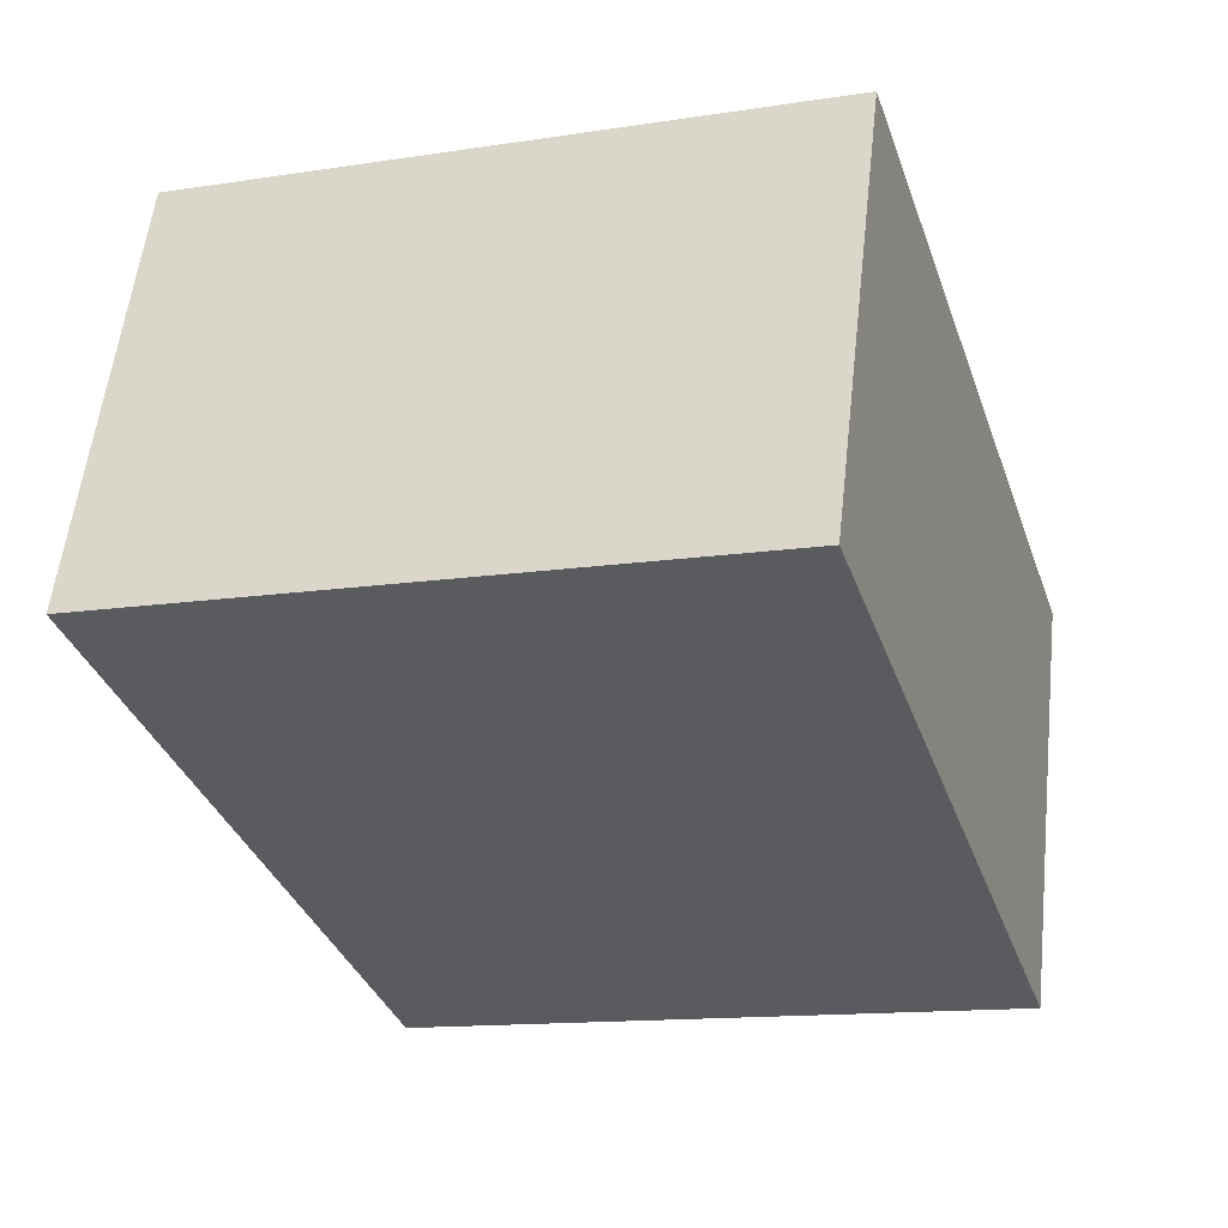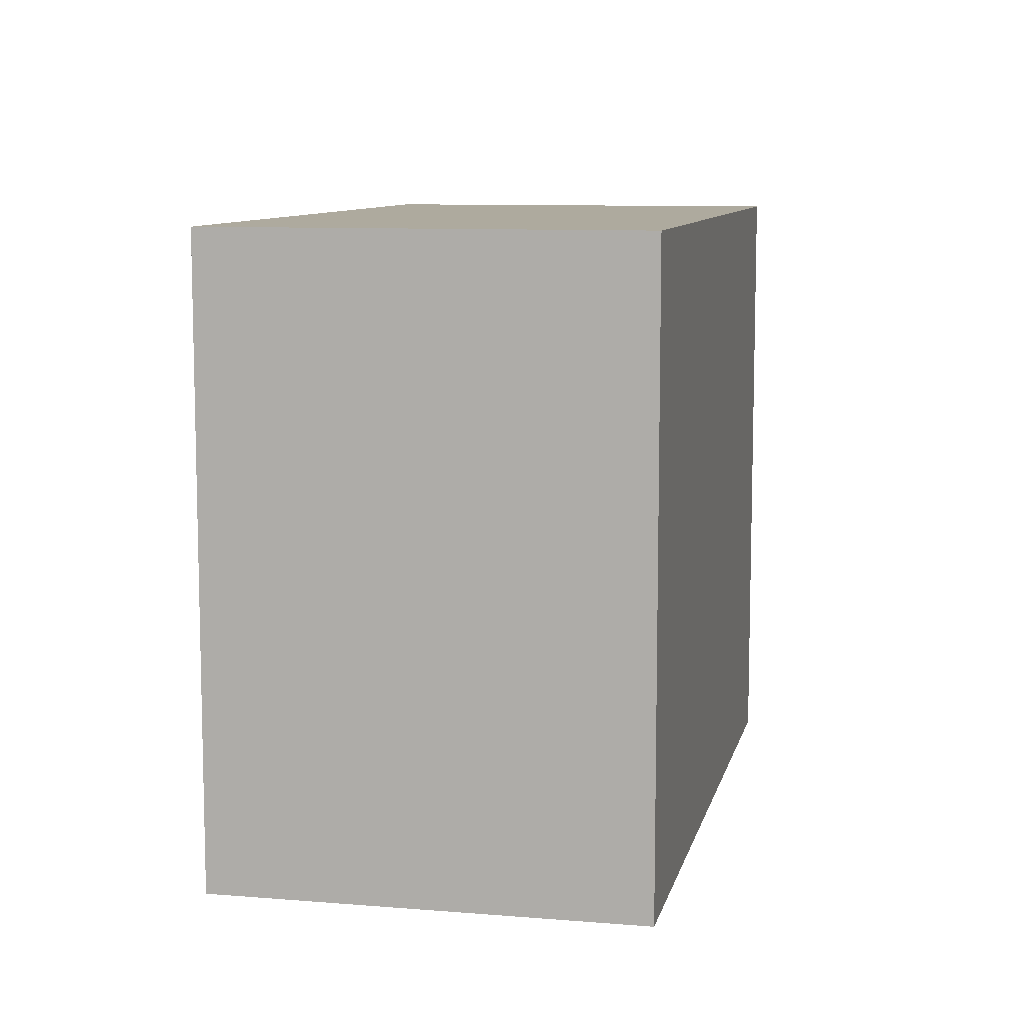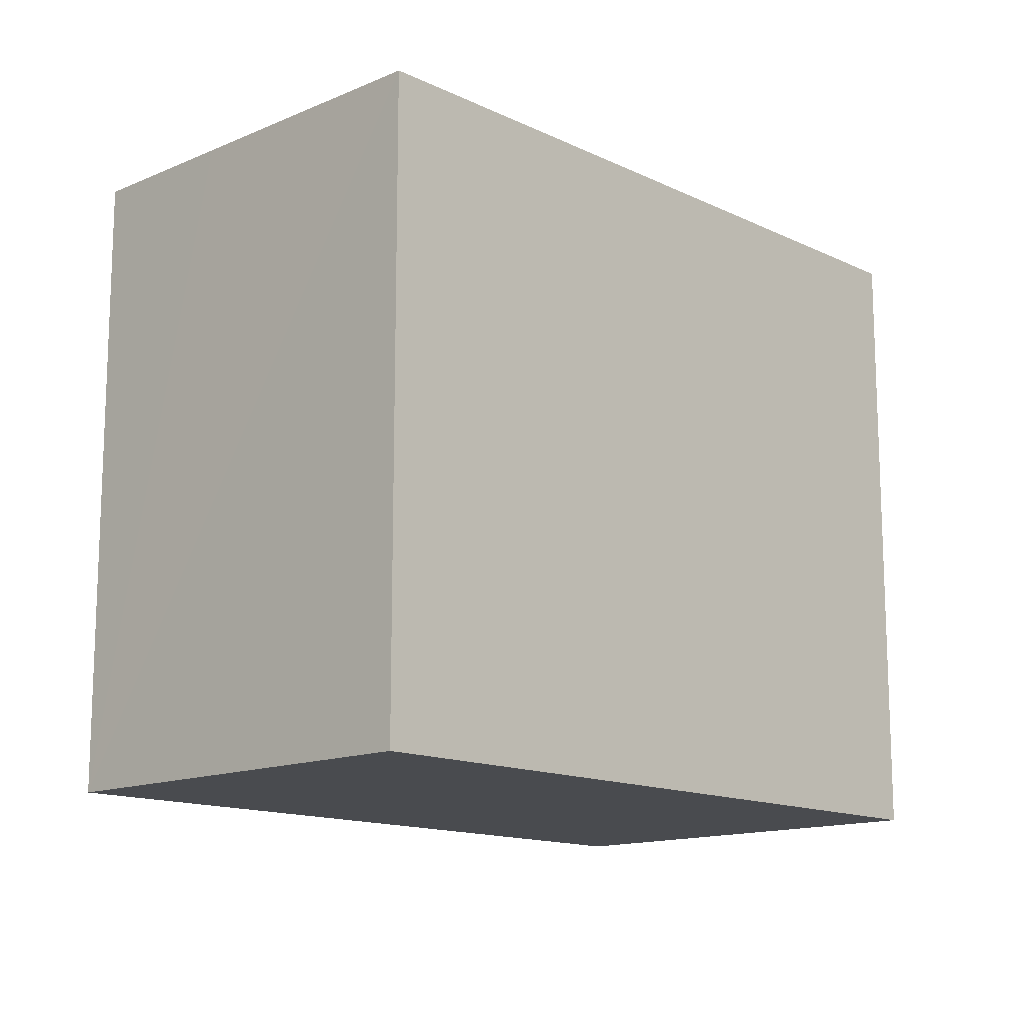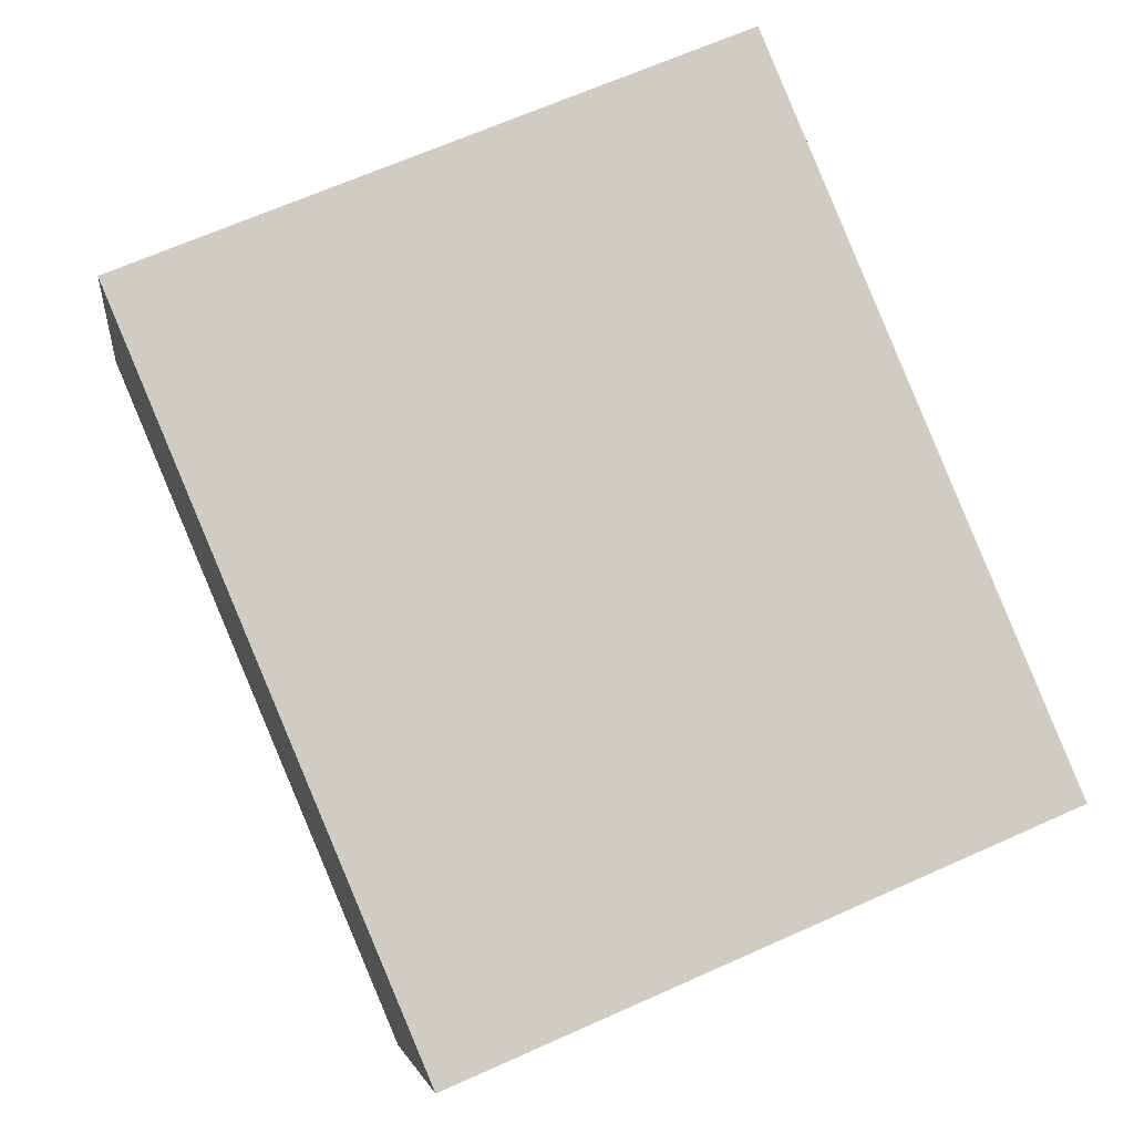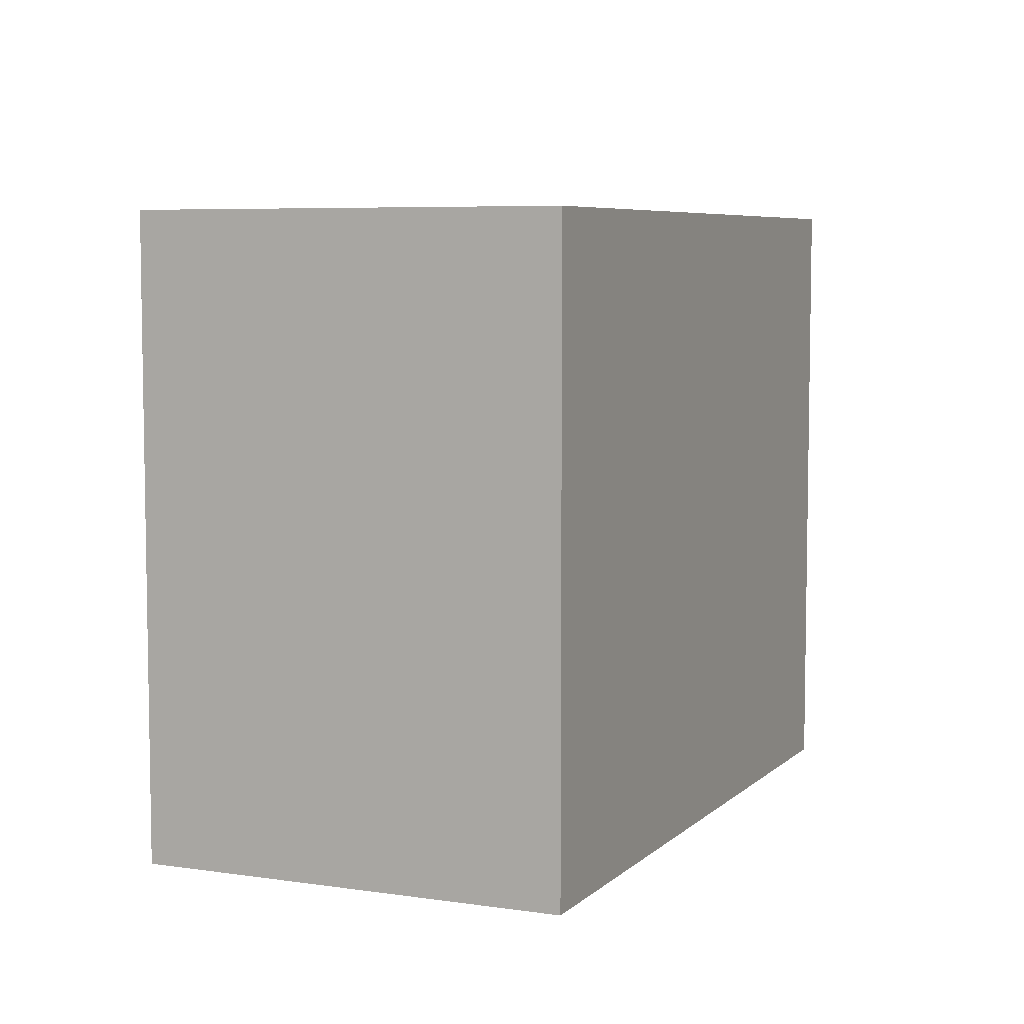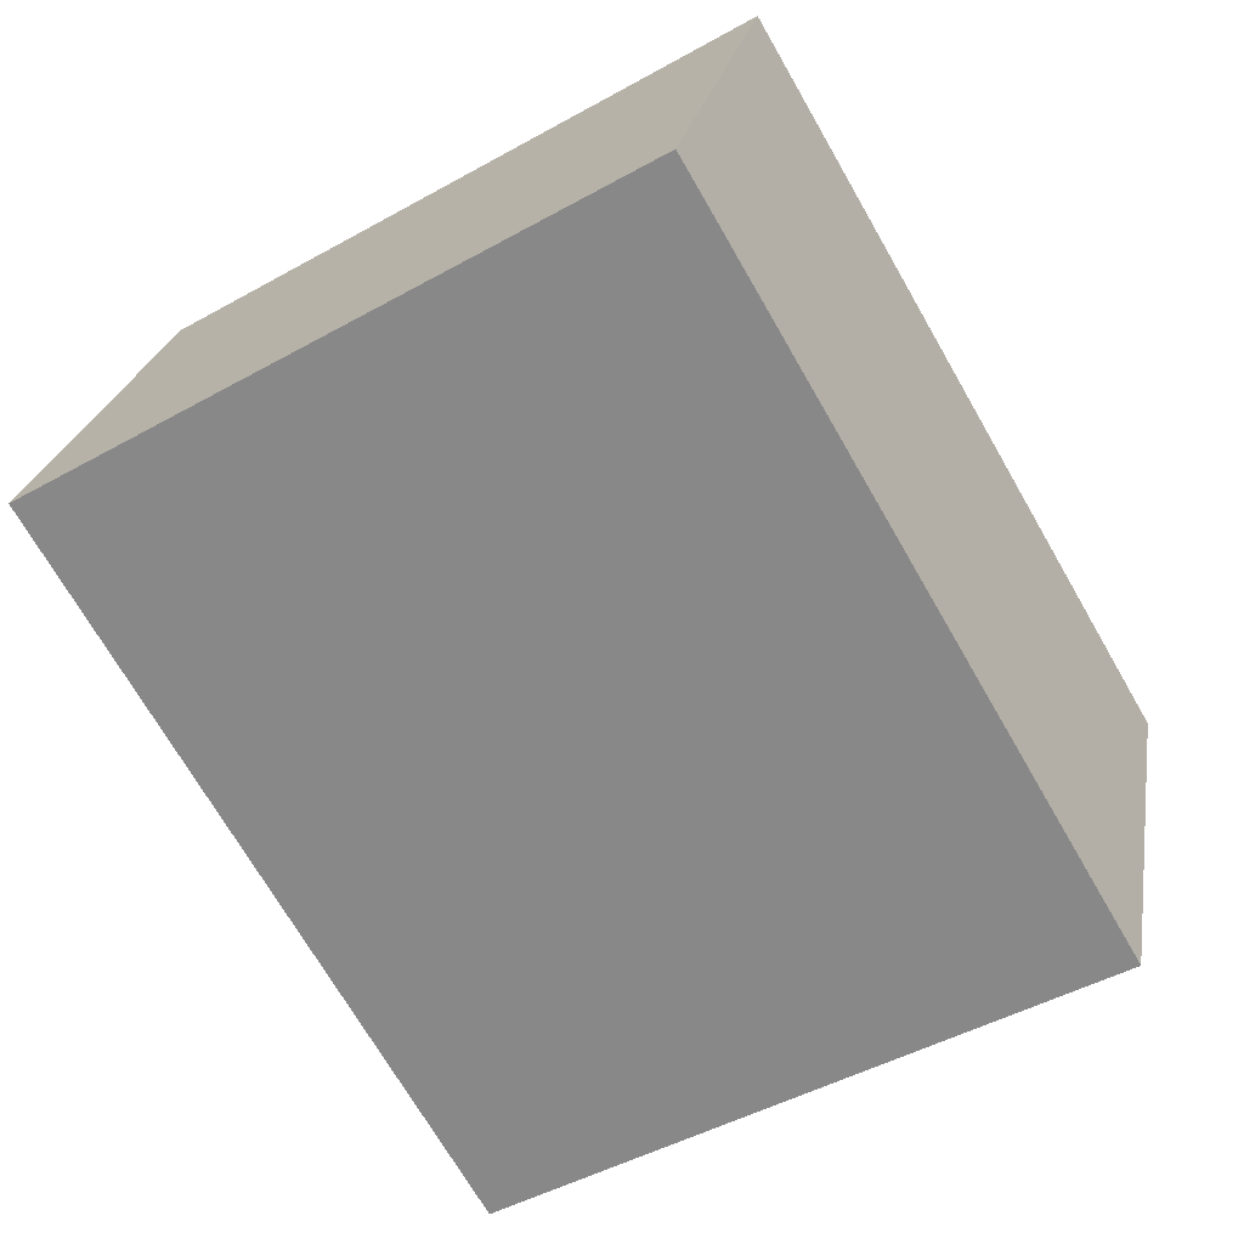
<metadata>
{"format":"obj","ext":"obj","renderer":"f3d","projection":"perspective","resolution":1024,"background":"white","views":[{"elev":-13.6,"azim":-70.9,"up":"+Z"},{"elev":9.3,"azim":-57.7,"up":"+Y"},{"elev":-13.9,"azim":153.5,"up":"+Y"},{"elev":66.4,"azim":65.8,"up":"+Z"},{"elev":6.4,"azim":133.9,"up":"+Y"},{"elev":-47.7,"azim":-57.9,"up":"+Z"}]}
</metadata>
<code>
v  5.257 3.862 0.899
v  0.497 3.862 1.368
v  0.901 3.862 2.481
v  4.922 3.862 -0.024
v  4.356 3.862 -1.582
v  0 3.862 2.365e-16
v  5.257 -5.505e-17 0.899
v  4.356 9.687e-17 -1.582
v  4.922 1.47e-18 -0.024
v  0 0 0
v  0.901 -1.519e-16 2.481
v  0.497 -8.377e-17 1.368
g defaultobject
f 1 2 3
f 2 1 4
f 2 4 5
f 2 5 6
f 7 4 1
f 4 7 5
f 5 7 8
f 8 7 9
f 8 6 5
f 6 8 10
f 10 2 6
f 2 10 3
f 3 10 11
f 11 10 12
f 11 1 3
f 1 11 7
f 9 10 8
f 10 9 7
f 10 7 12
f 12 7 11

</code>
